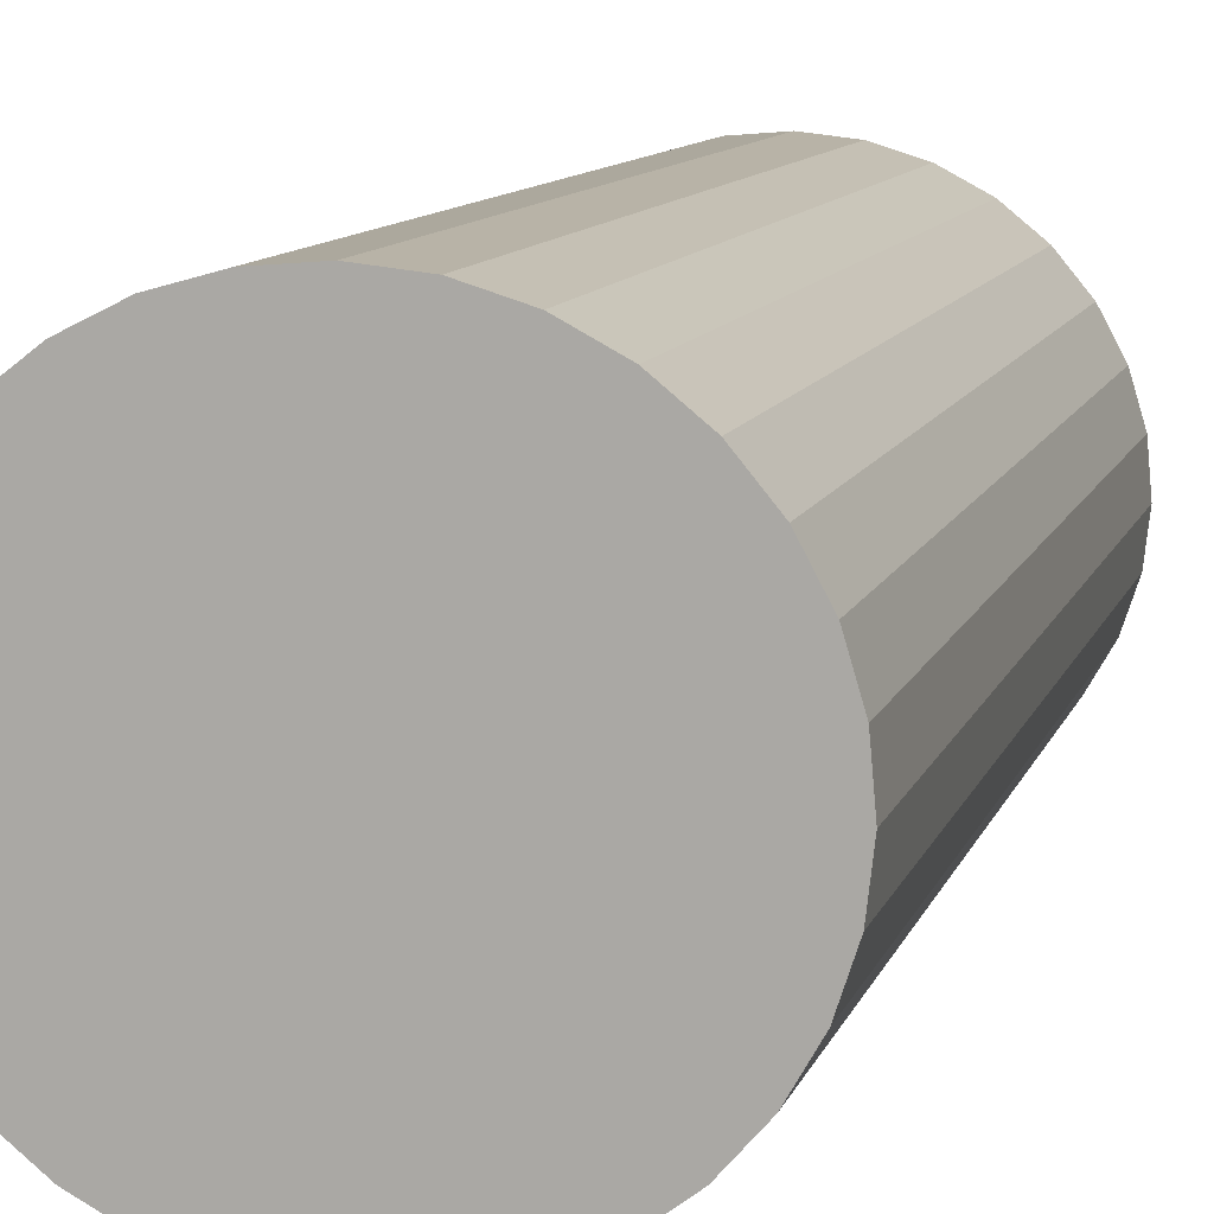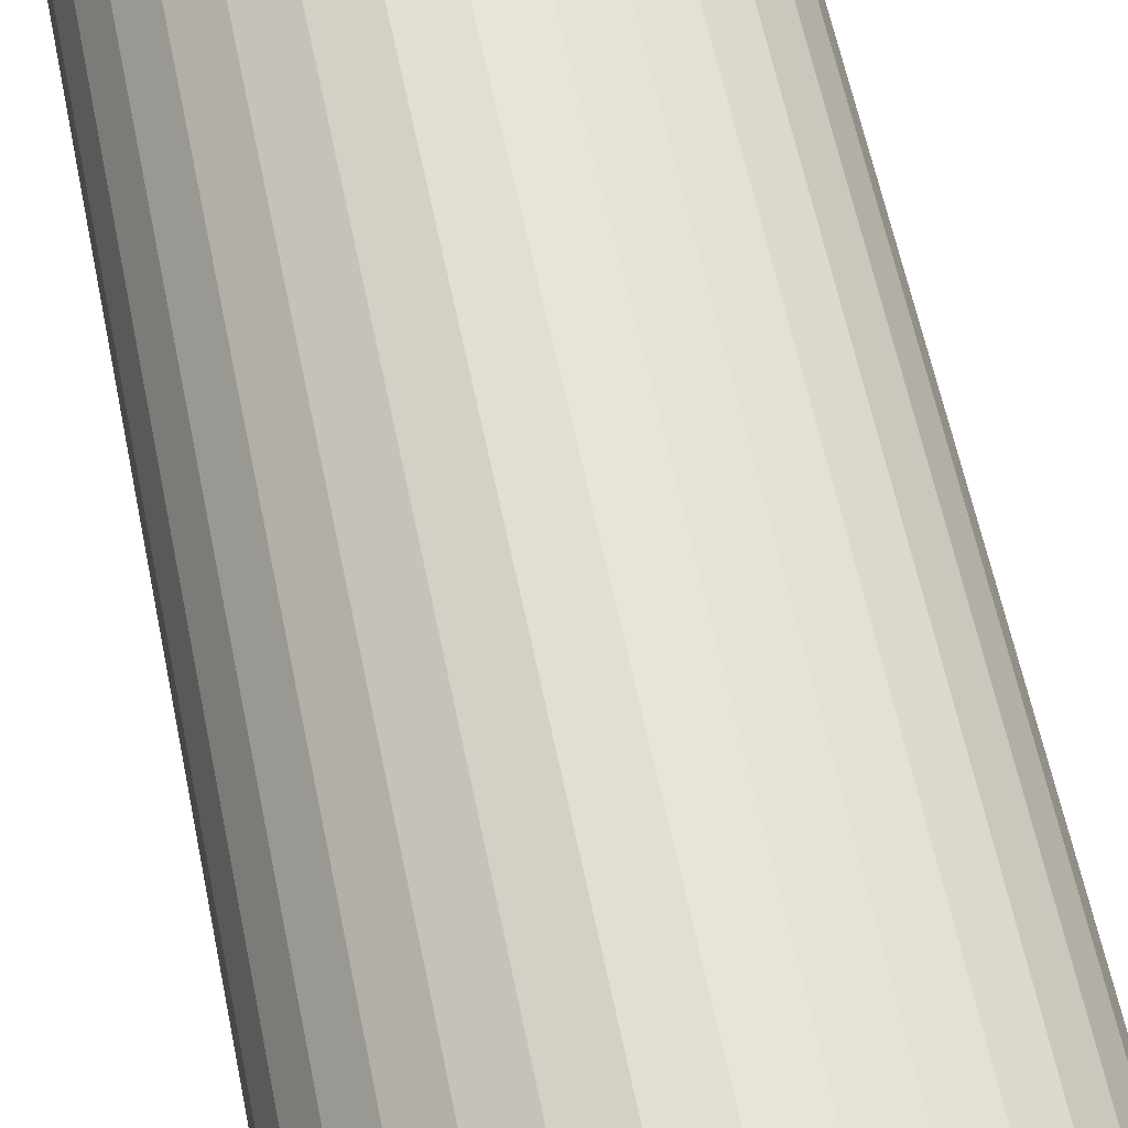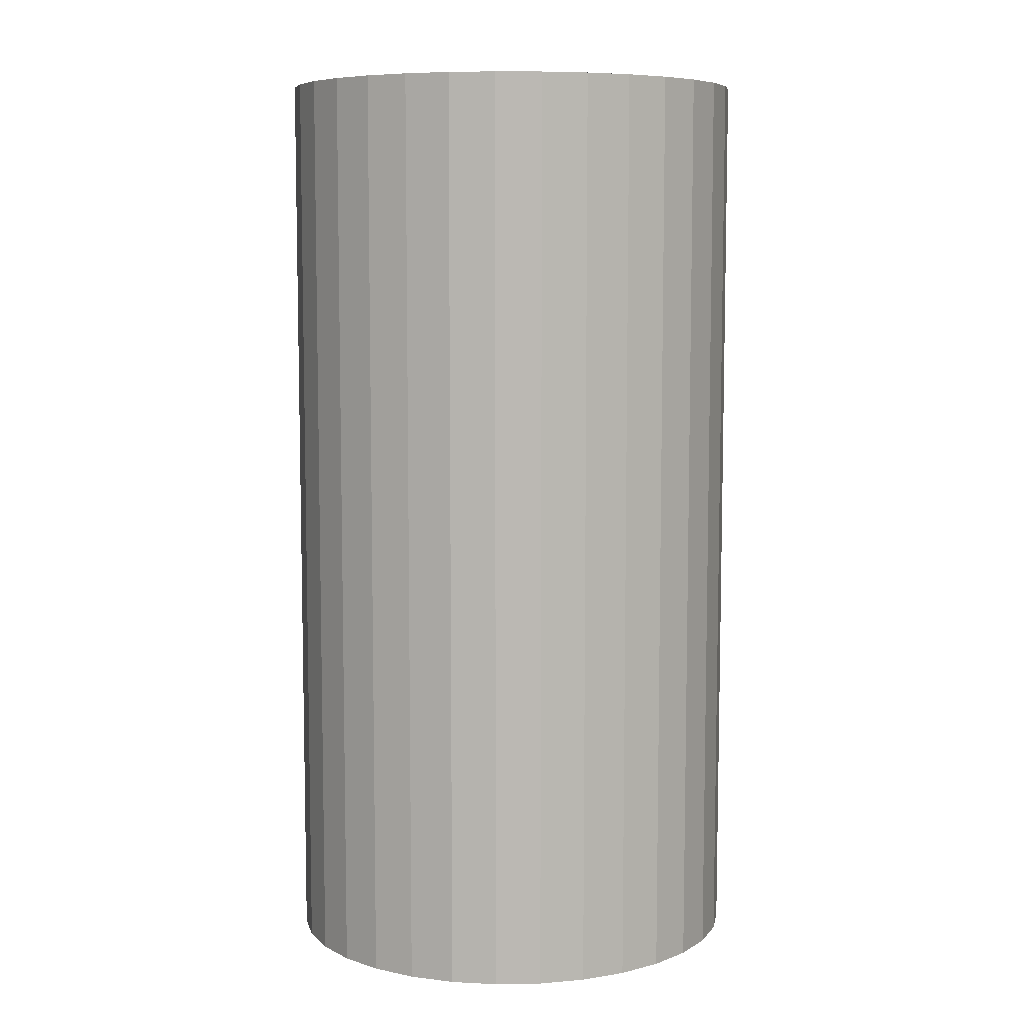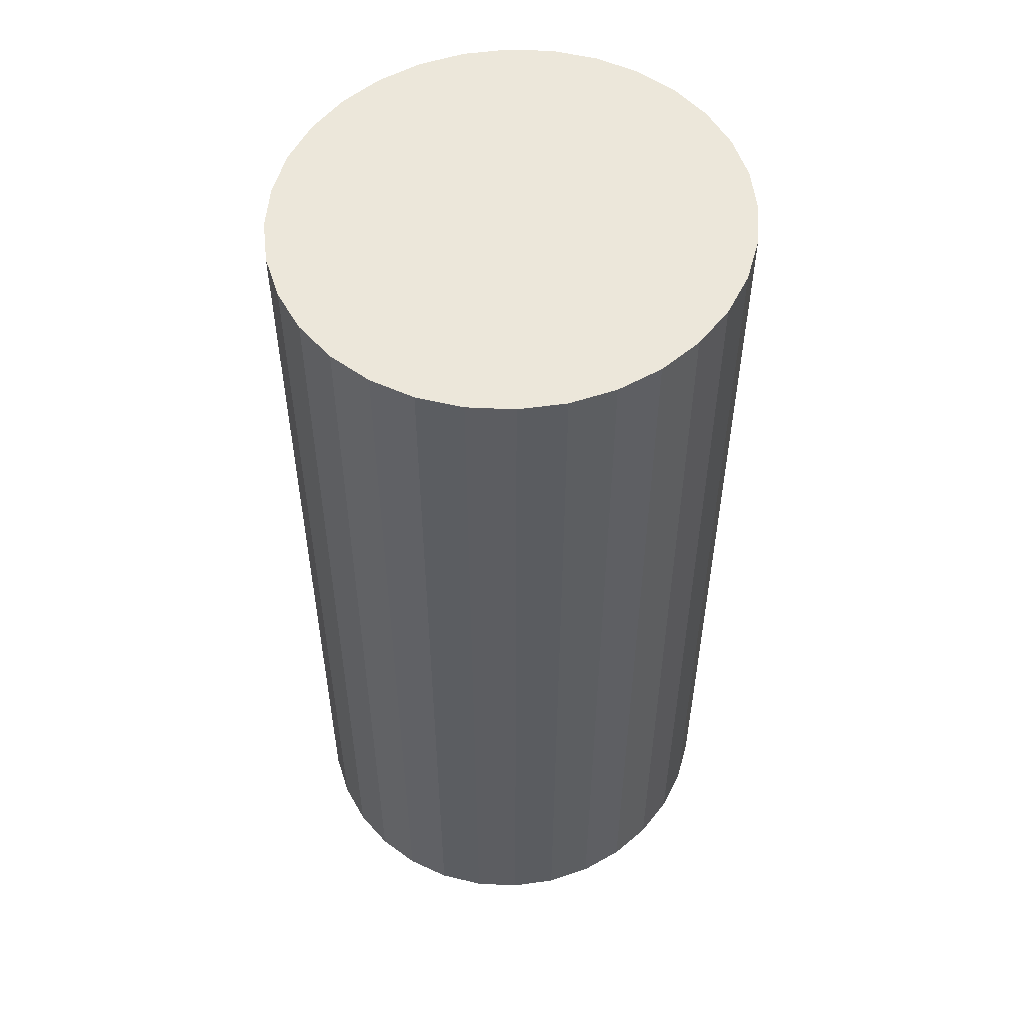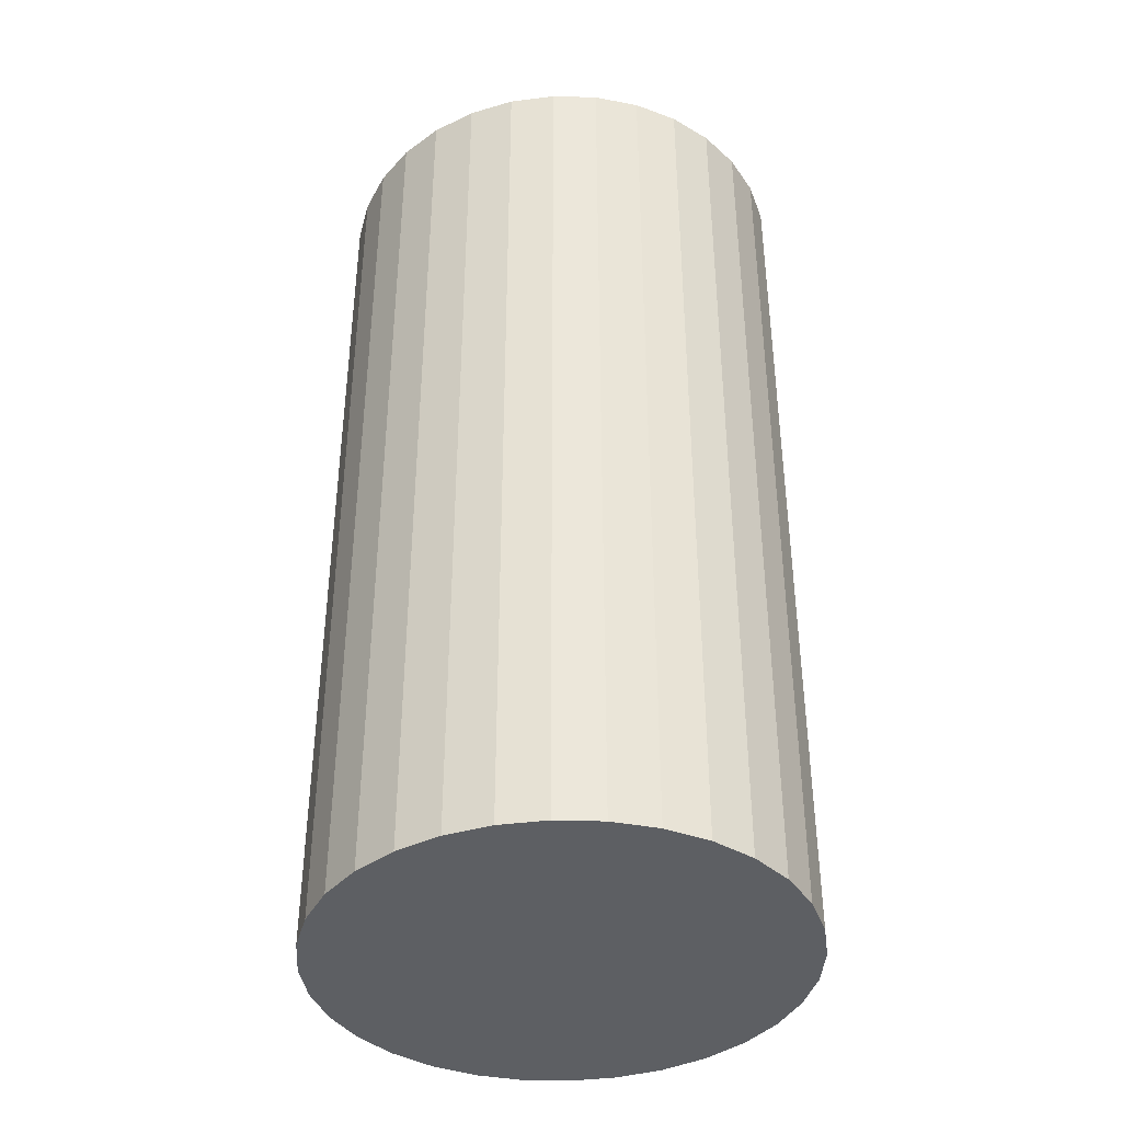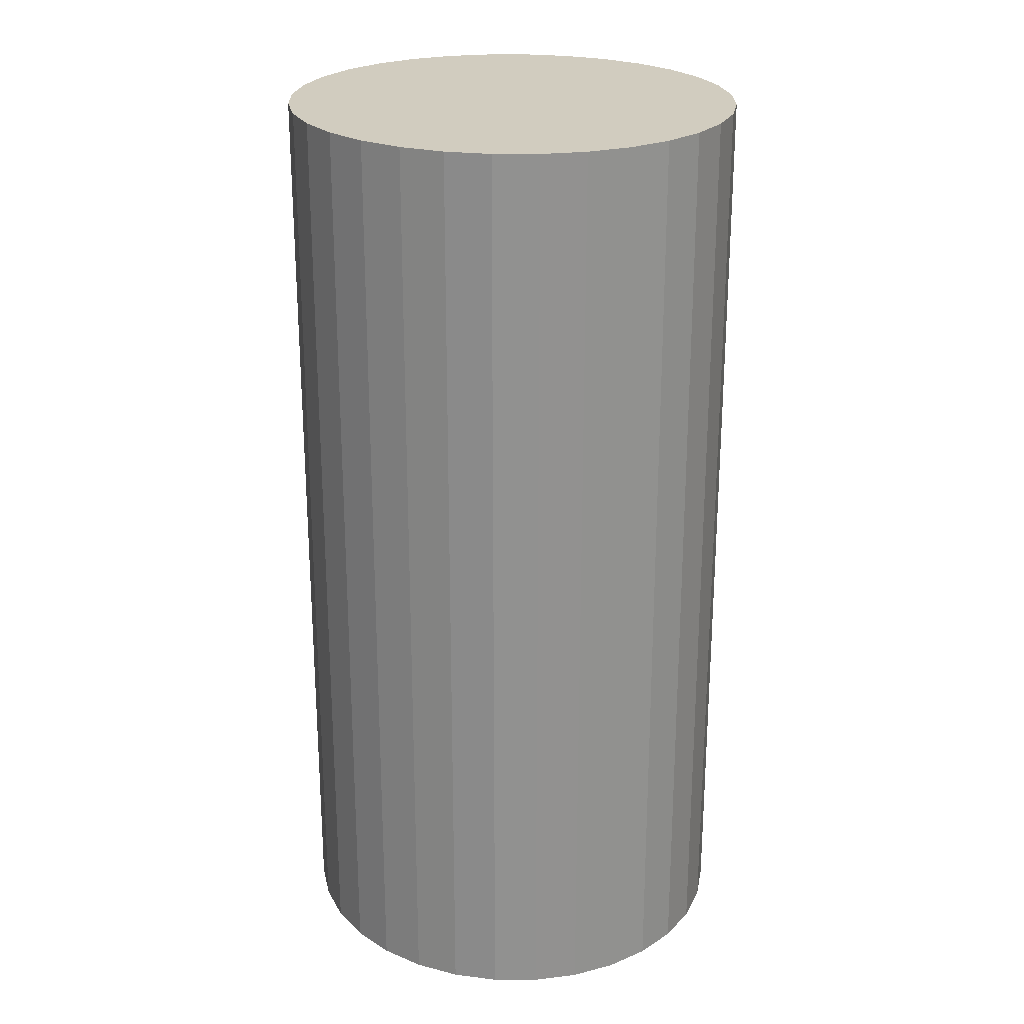
<metadata>
{"format":"obj","ext":"obj","renderer":"f3d","projection":"perspective","resolution":1024,"background":"white","views":[{"elev":10.1,"azim":14.5,"up":"+Z"},{"elev":62.7,"azim":168.2,"up":"+Z"},{"elev":7.6,"azim":-18.3,"up":"+Y"},{"elev":53.5,"azim":-57.4,"up":"+Y"},{"elev":-40.0,"azim":26.0,"up":"+Y"},{"elev":24.1,"azim":73.5,"up":"+Y"}]}
</metadata>
<code>
o Cylinder.029_Cylinder.027
v 1.286 -1.888 1.78
v 1.286 -0.09901 1.78
v 1.278 -1.888 1.865
v 1.278 -0.09901 1.865
v 1.253 -1.888 1.948
v 1.253 -0.09901 1.948
v 1.212 -1.888 2.025
v 1.212 -0.09901 2.025
v 1.156 -1.888 2.092
v 1.156 -0.09901 2.092
v 1.088 -1.888 2.148
v 1.088 -0.09901 2.148
v 1.01 -1.888 2.189
v 1.01 -0.09901 2.189
v 0.9251 -1.888 2.215
v 0.9251 -0.09901 2.215
v 0.8364 -1.888 2.225
v 0.8364 -0.09901 2.225
v 0.7476 -1.888 2.217
v 0.7476 -0.09901 2.217
v 0.662 -1.888 2.194
v 0.662 -0.09901 2.194
v 0.5828 -1.888 2.154
v 0.5828 -0.09901 2.154
v 0.5132 -1.888 2.1
v 0.5132 -0.09901 2.1
v 0.4558 -1.888 2.034
v 0.4558 -0.09901 2.034
v 0.4128 -1.888 1.959
v 0.4128 -0.09901 1.959
v 0.3858 -1.888 1.877
v 0.3858 -0.09901 1.877
v 0.376 -1.888 1.791
v 0.376 -0.09901 1.791
v 0.3836 -1.888 1.705
v 0.3836 -0.09901 1.705
v 0.4085 -1.888 1.622
v 0.4085 -0.09901 1.622
v 0.4495 -1.888 1.546
v 0.4495 -0.09901 1.546
v 0.5053 -1.888 1.479
v 0.5053 -0.09901 1.479
v 0.5735 -1.888 1.423
v 0.5735 -0.09901 1.423
v 0.6516 -1.888 1.381
v 0.6516 -0.09901 1.381
v 0.7366 -1.888 1.355
v 0.7366 -0.09901 1.355
v 0.8253 -1.888 1.346
v 0.8253 -0.09901 1.346
v 0.9141 -1.888 1.353
v 0.9141 -0.09901 1.353
v 0.9998 -1.888 1.377
v 0.9998 -0.09901 1.377
v 1.079 -1.888 1.417
v 1.079 -0.09901 1.417
v 1.149 -1.888 1.47
v 1.149 -0.09901 1.47
v 1.206 -1.888 1.536
v 1.206 -0.09901 1.536
v 1.249 -1.888 1.612
v 1.249 -0.09901 1.612
v 1.276 -1.888 1.694
v 1.276 -0.09901 1.694
f 1 2 4 3
f 3 4 6 5
f 5 6 8 7
f 7 8 10 9
f 9 10 12 11
f 11 12 14 13
f 13 14 16 15
f 15 16 18 17
f 17 18 20 19
f 19 20 22 21
f 21 22 24 23
f 23 24 26 25
f 25 26 28 27
f 27 28 30 29
f 29 30 32 31
f 31 32 34 33
f 33 34 36 35
f 35 36 38 37
f 37 38 40 39
f 39 40 42 41
f 41 42 44 43
f 43 44 46 45
f 45 46 48 47
f 47 48 50 49
f 49 50 52 51
f 51 52 54 53
f 53 54 56 55
f 55 56 58 57
f 57 58 60 59
f 59 60 62 61
f 4 2 64 62 60 58 56 54 52 50 48 46 44 42 40 38 36 34 32 30 28 26 24 22 20 18 16 14 12 10 8 6
f 61 62 64 63
f 63 64 2 1
f 1 3 5 7 9 11 13 15 17 19 21 23 25 27 29 31 33 35 37 39 41 43 45 47 49 51 53 55 57 59 61 63

</code>
